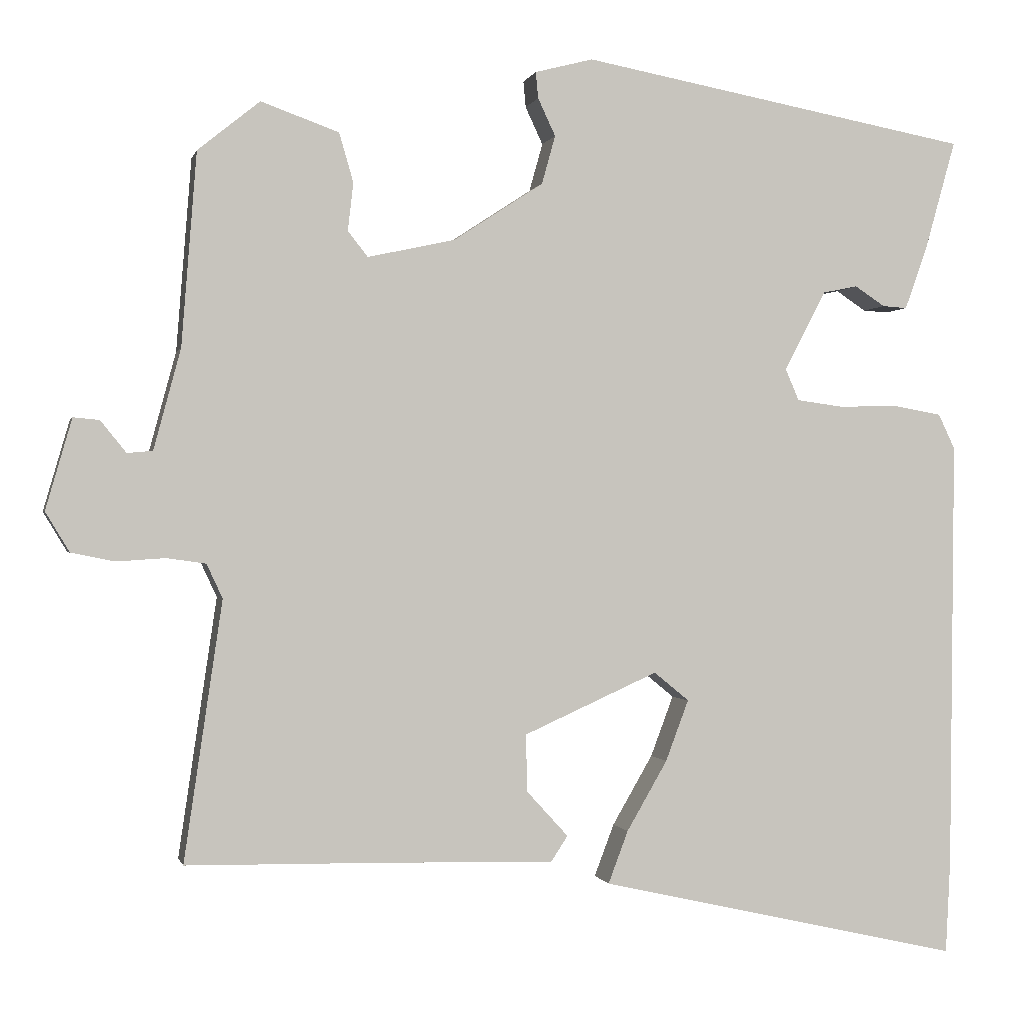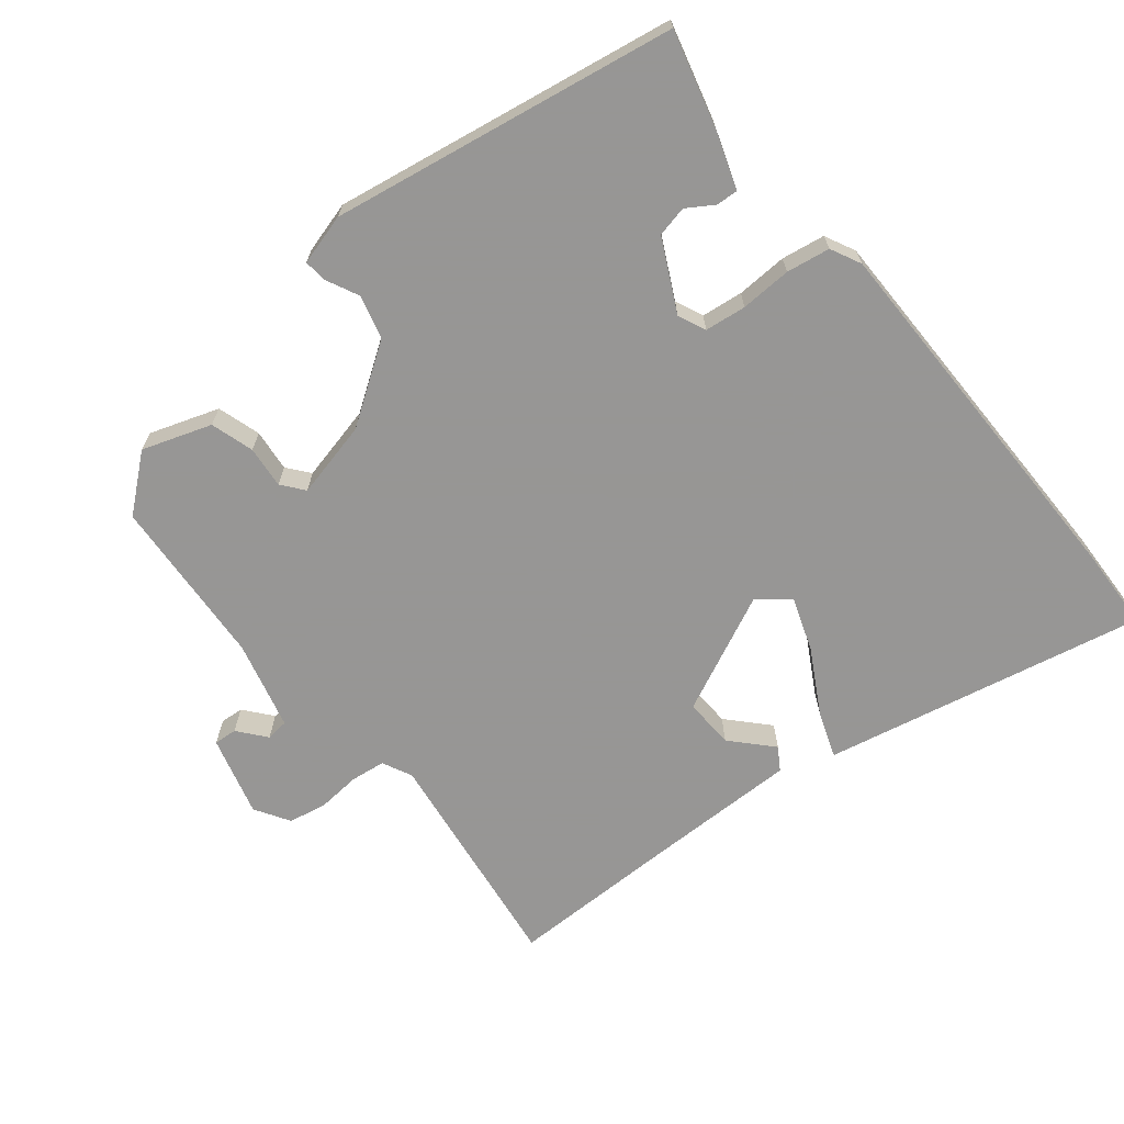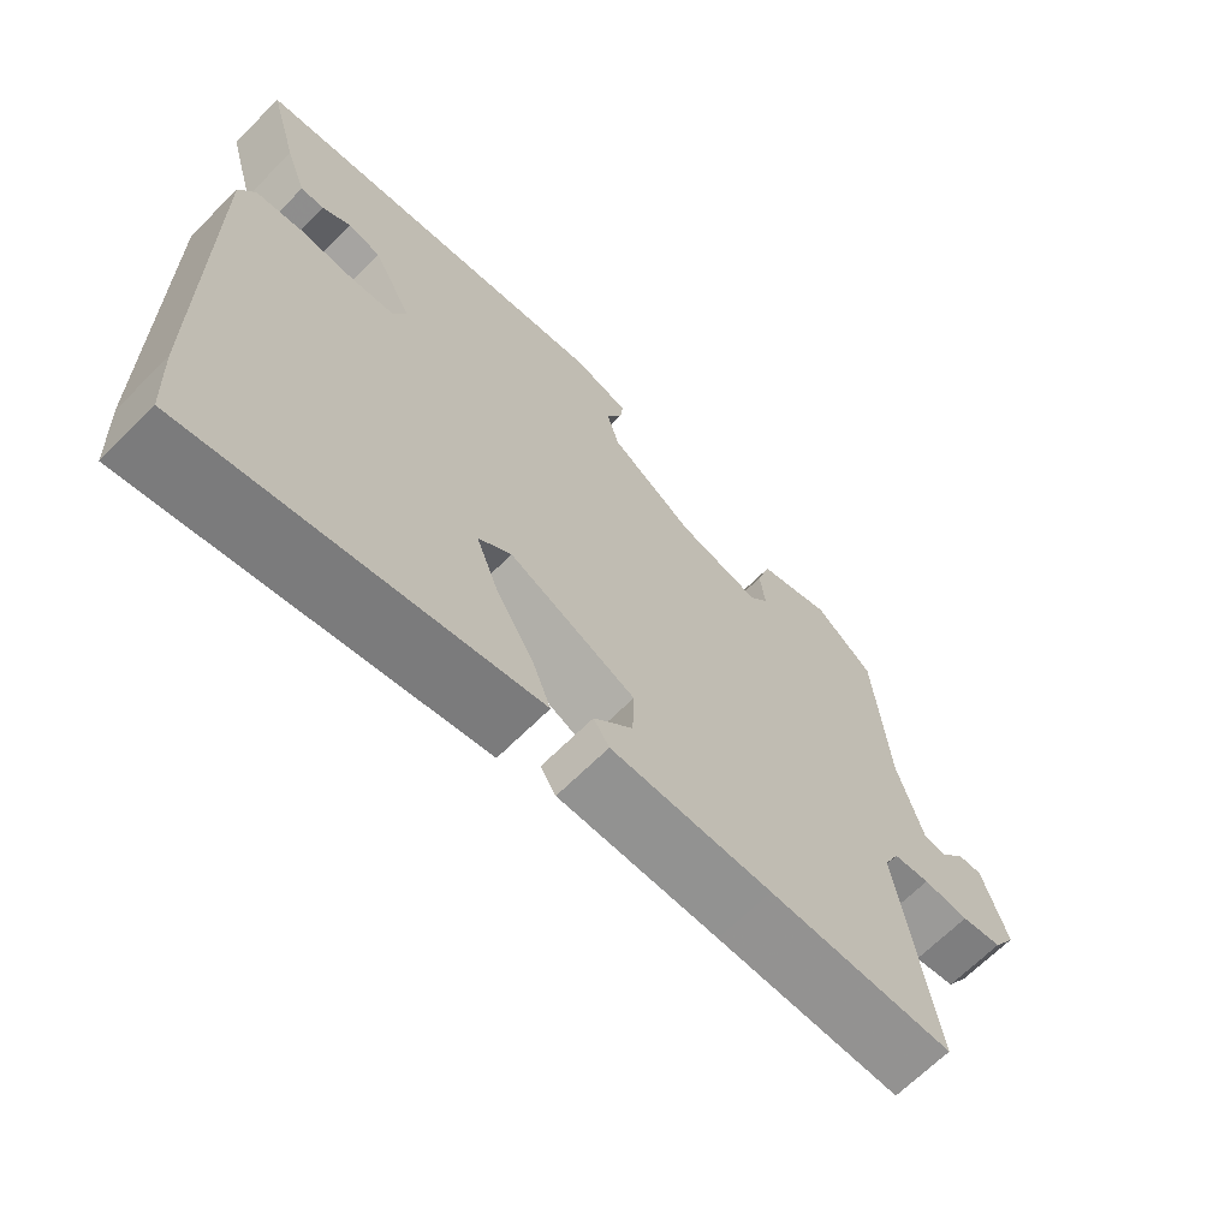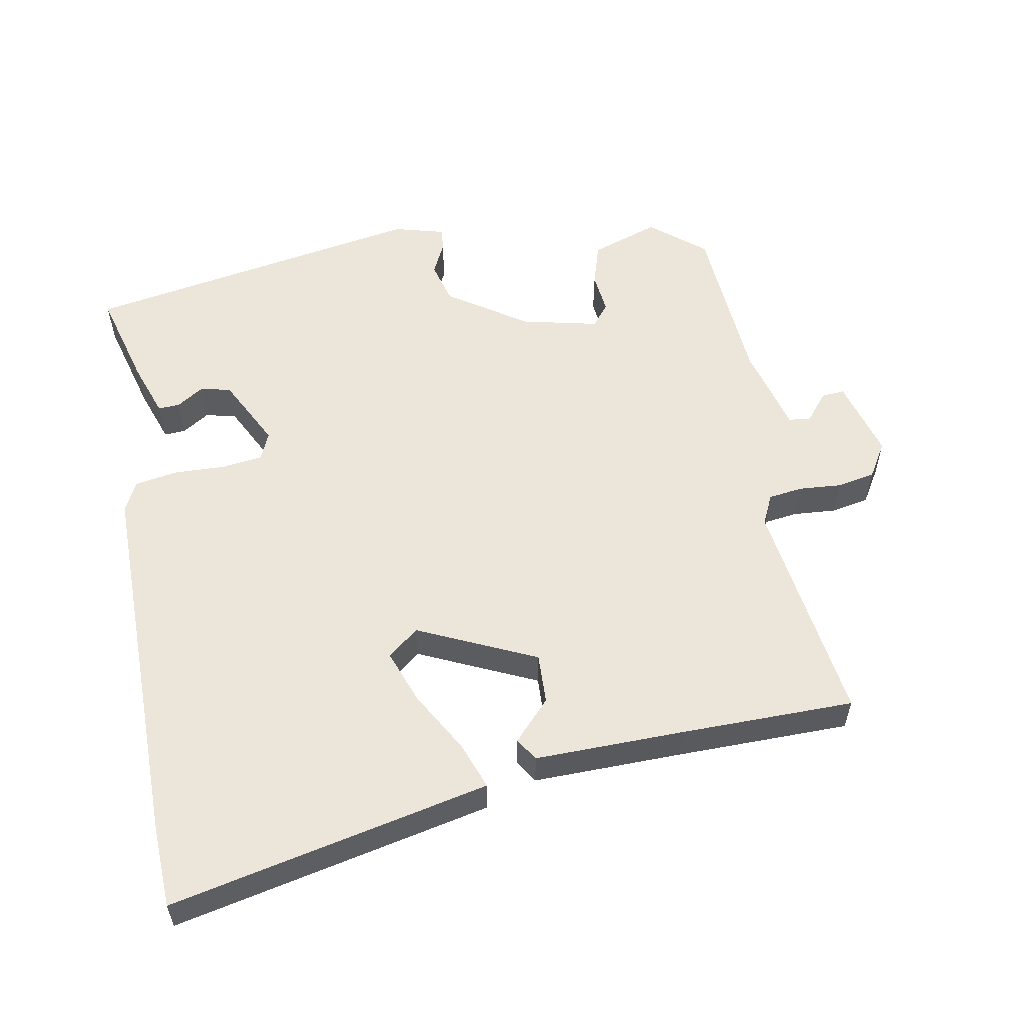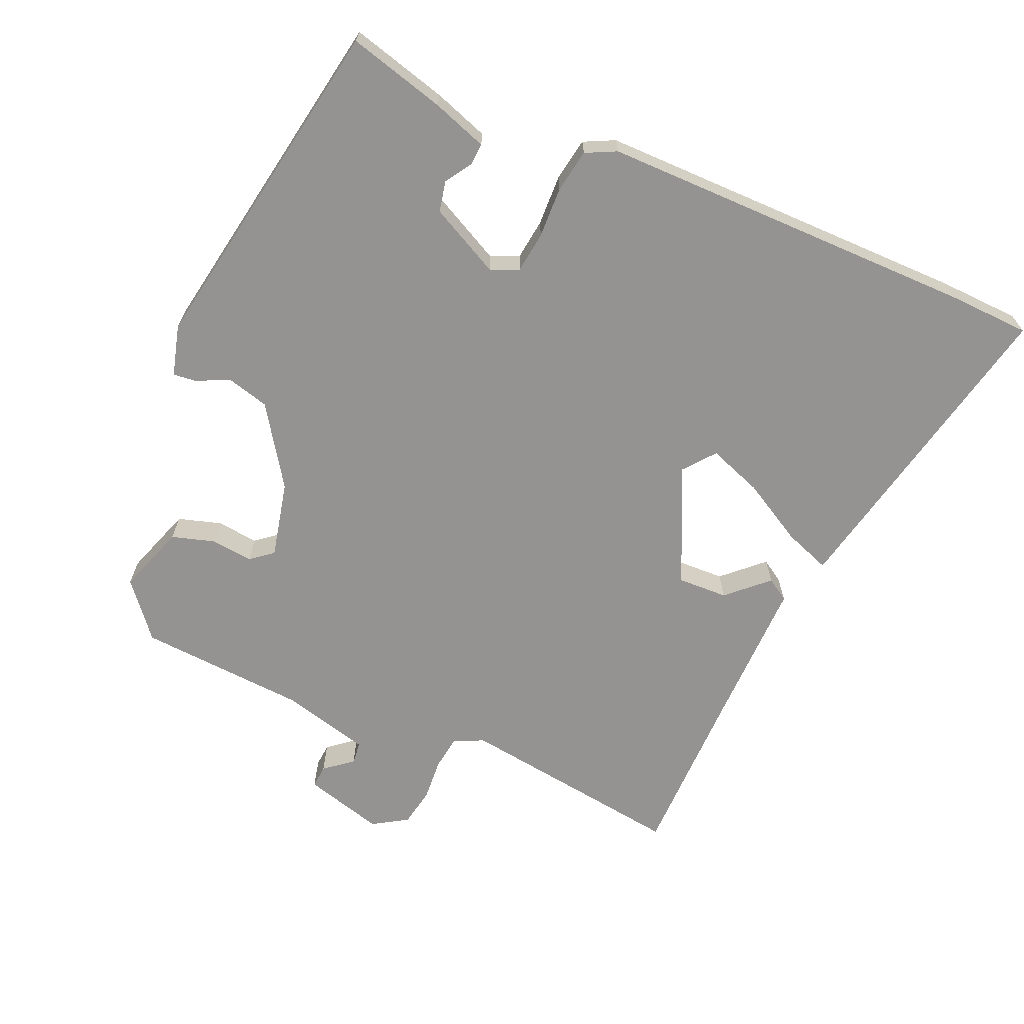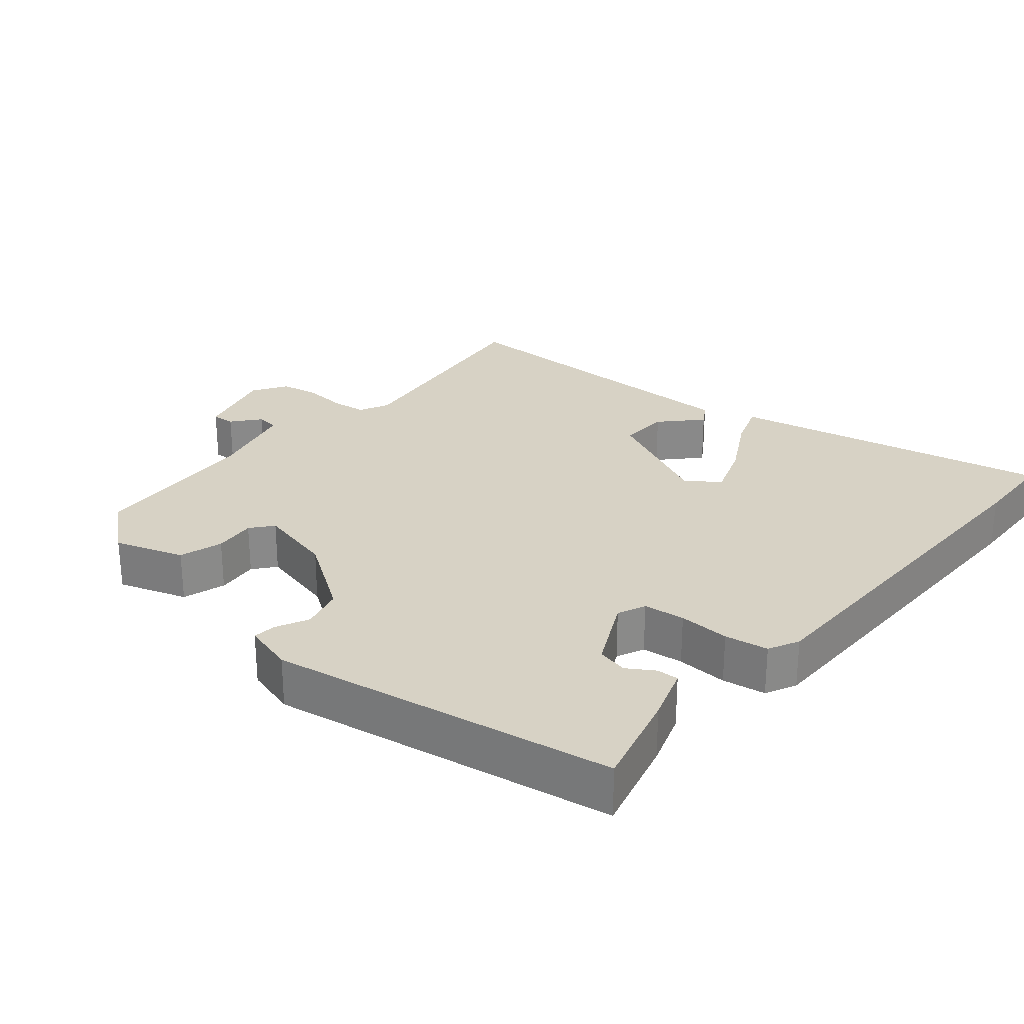
<metadata>
{"format":"obj","ext":"obj","renderer":"f3d","projection":"perspective","resolution":1024,"background":"white","views":[{"elev":-0.3,"azim":-12.7,"up":"+Z"},{"elev":-67.8,"azim":39.8,"up":"+Y"},{"elev":-67.1,"azim":134.9,"up":"+Z"},{"elev":56.2,"azim":170.1,"up":"+Y"},{"elev":-66.8,"azim":67.1,"up":"+Y"},{"elev":27.2,"azim":41.1,"up":"+Y"}]}
</metadata>
<code>
v 0.506 0.07 0.447
v 0.467 0.07 0.308
v 0.439 0.07 0.23
v 0.408 0.07 0.232
v 0.37 0.07 0.257
v 0.326 0.07 0.248
v 0.274 0.07 0.148
v 0.291 0.07 0.108
v 0.35 0.07 0.1
v 0.423 0.07 0.102
v 0.485 0.07 0.091
v 0.506 0.07 0.047
v 0.5 0.07 -0.494
v 0.494 0.07 -0.612
v 0.09 0.07 -0.521
v 0.037 0.07 -0.509
v 0.062 0.07 -0.443
v 0.113 0.07 -0.355
v 0.142 0.07 -0.278
v 0.098 0.07 -0.242
v -0.071 0.07 -0.318
v -0.069 0.07 -0.39
v -0.017 0.07 -0.447
v -0.038 0.07 -0.479
v -0.253 0.07 -0.474
v -0.501 0.07 -0.47
v -0.453 0.07 -0.144
v -0.473 0.07 -0.101
v -0.522 0.07 -0.094
v -0.583 0.07 -0.098
v -0.638 0.07 -0.087
v -0.668 0.07 -0.037
v -0.635 0.07 0.077
v -0.602 0.07 0.074
v -0.57 0.07 0.034
v -0.538 0.07 0.037
v -0.504 0.07 0.163
v -0.485 0.07 0.406
v -0.407 0.07 0.469
v -0.309 0.07 0.434
v -0.291 0.07 0.372
v -0.298 0.07 0.312
v -0.273 0.07 0.28
v -0.163 0.07 0.304
v -0.05 0.07 0.378
v -0.033 0.07 0.439
v -0.055 0.07 0.486
v -0.058 0.07 0.519
v 0.015 0.07 0.538
v 0.506 0 0.447
v 0.467 0 0.308
v 0.439 0 0.23
v 0.408 0 0.232
v 0.37 0 0.257
v 0.326 0 0.248
v 0.274 0 0.148
v 0.291 0 0.108
v 0.35 0 0.1
v 0.423 0 0.102
v 0.485 0 0.091
v 0.506 0 0.047
v 0.5 0 -0.494
v 0.494 0 -0.612
v 0.09 0 -0.521
v 0.037 0 -0.509
v 0.062 0 -0.443
v 0.113 0 -0.355
v 0.142 0 -0.278
v 0.098 0 -0.242
v -0.071 0 -0.318
v -0.069 0 -0.39
v -0.017 0 -0.447
v -0.038 0 -0.479
v -0.253 0 -0.474
v -0.501 0 -0.47
v -0.453 0 -0.144
v -0.473 0 -0.101
v -0.522 0 -0.094
v -0.583 0 -0.098
v -0.638 0 -0.087
v -0.668 0 -0.037
v -0.635 0 0.077
v -0.602 0 0.074
v -0.57 0 0.034
v -0.538 0 0.037
v -0.504 0 0.163
v -0.485 0 0.406
v -0.407 0 0.469
v -0.309 0 0.434
v -0.291 0 0.372
v -0.298 0 0.312
v -0.273 0 0.28
v -0.163 0 0.304
v -0.05 0 0.378
v -0.033 0 0.439
v -0.055 0 0.486
v -0.058 0 0.519
v 0.015 0 0.538
f 1 2 3
f 49 1 3
f 48 49 3
f 47 48 3
f 46 47 3
f 40 41 42
f 39 40 42
f 38 39 42
f 37 38 42
f 36 37 42 43
f 33 34 35
f 32 33 35
f 31 32 35
f 30 31 35
f 29 30 35
f 28 29 35 36
f 25 26 27
f 25 27 28
f 24 25 28
f 23 24 28
f 22 23 28
f 36 43 44
f 28 36 44
f 22 28 44
f 21 22 44
f 16 17 18
f 15 16 18
f 14 15 18
f 13 14 18
f 12 13 18
f 11 12 18
f 10 11 18
f 9 10 18 19
f 8 9 19 20
f 3 4 5
f 46 3 5
f 45 46 5 6
f 21 44 45
f 20 21 45
f 8 20 45
f 7 8 45
f 6 7 45
f 52 51 50
f 52 50 98
f 52 98 97
f 52 97 96
f 52 96 95
f 91 90 89
f 91 89 88
f 91 88 87
f 91 87 86
f 92 91 86 85
f 84 83 82
f 84 82 81
f 84 81 80
f 84 80 79
f 84 79 78
f 85 84 78 77
f 76 75 74
f 77 76 74
f 77 74 73
f 77 73 72
f 77 72 71
f 93 92 85
f 93 85 77
f 93 77 71
f 93 71 70
f 67 66 65
f 67 65 64
f 67 64 63
f 67 63 62
f 67 62 61
f 67 61 60
f 67 60 59
f 68 67 59 58
f 69 68 58 57
f 54 53 52
f 54 52 95
f 55 54 95 94
f 94 93 70
f 94 70 69
f 94 69 57
f 94 57 56
f 94 56 55
f 1 50 51 2
f 2 51 52 3
f 3 52 53 4
f 4 53 54 5
f 5 54 55 6
f 6 55 56 7
f 7 56 57 8
f 8 57 58 9
f 9 58 59 10
f 10 59 60 11
f 11 60 61 12
f 12 61 62 13
f 13 62 63 14
f 14 63 64 15
f 15 64 65 16
f 16 65 66 17
f 17 66 67 18
f 18 67 68 19
f 19 68 69 20
f 20 69 70 21
f 21 70 71 22
f 22 71 72 23
f 23 72 73 24
f 24 73 74 25
f 25 74 75 26
f 26 75 76 27
f 27 76 77 28
f 28 77 78 29
f 29 78 79 30
f 30 79 80 31
f 31 80 81 32
f 32 81 82 33
f 33 82 83 34
f 34 83 84 35
f 35 84 85 36
f 36 85 86 37
f 37 86 87 38
f 38 87 88 39
f 39 88 89 40
f 40 89 90 41
f 41 90 91 42
f 42 91 92 43
f 43 92 93 44
f 44 93 94 45
f 45 94 95 46
f 46 95 96 47
f 47 96 97 48
f 48 97 98 49
f 49 98 50 1

</code>
